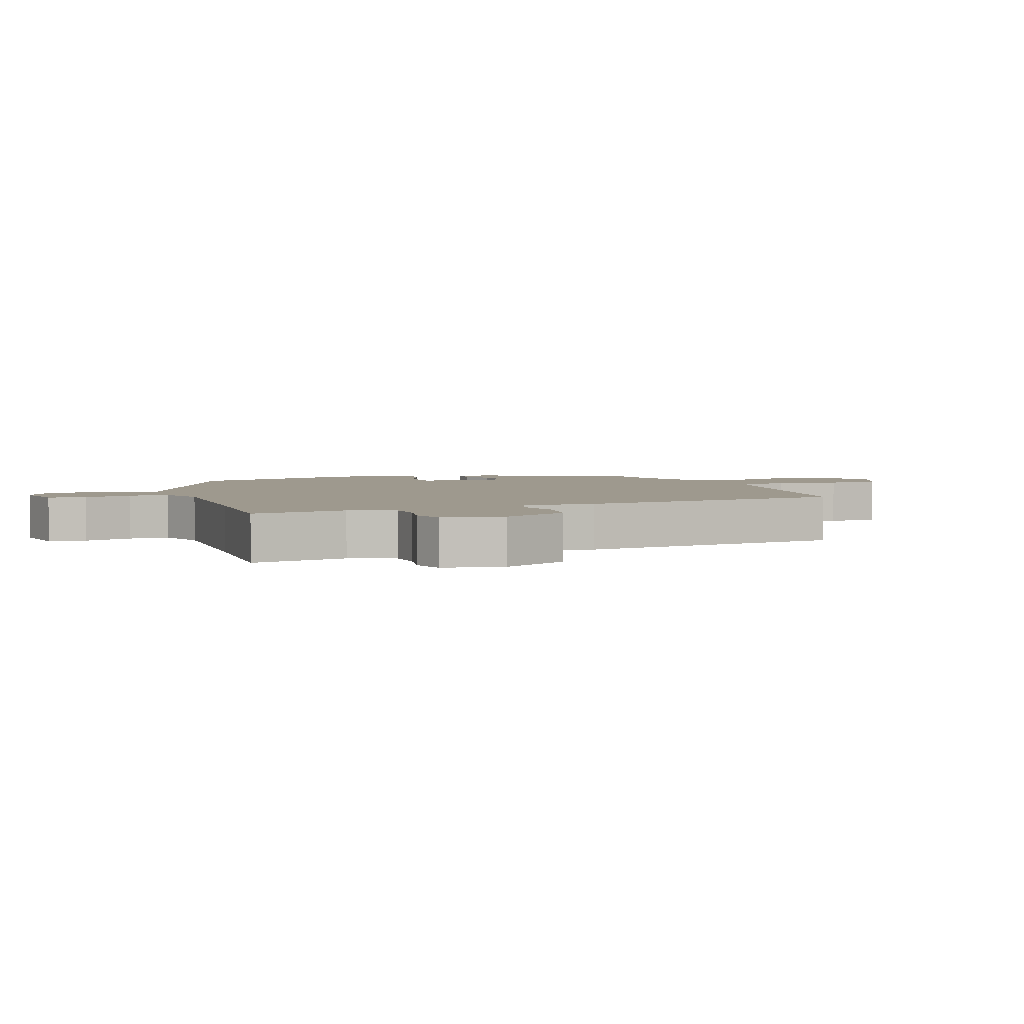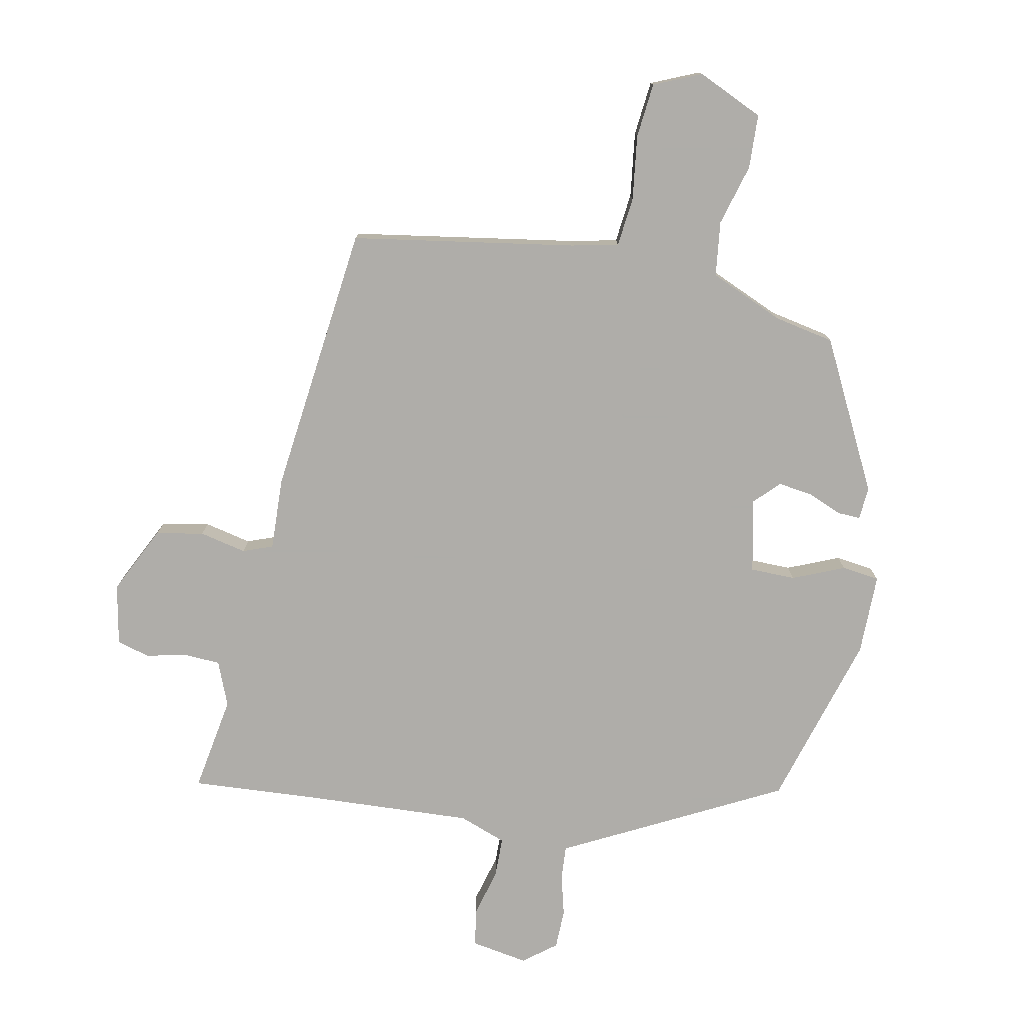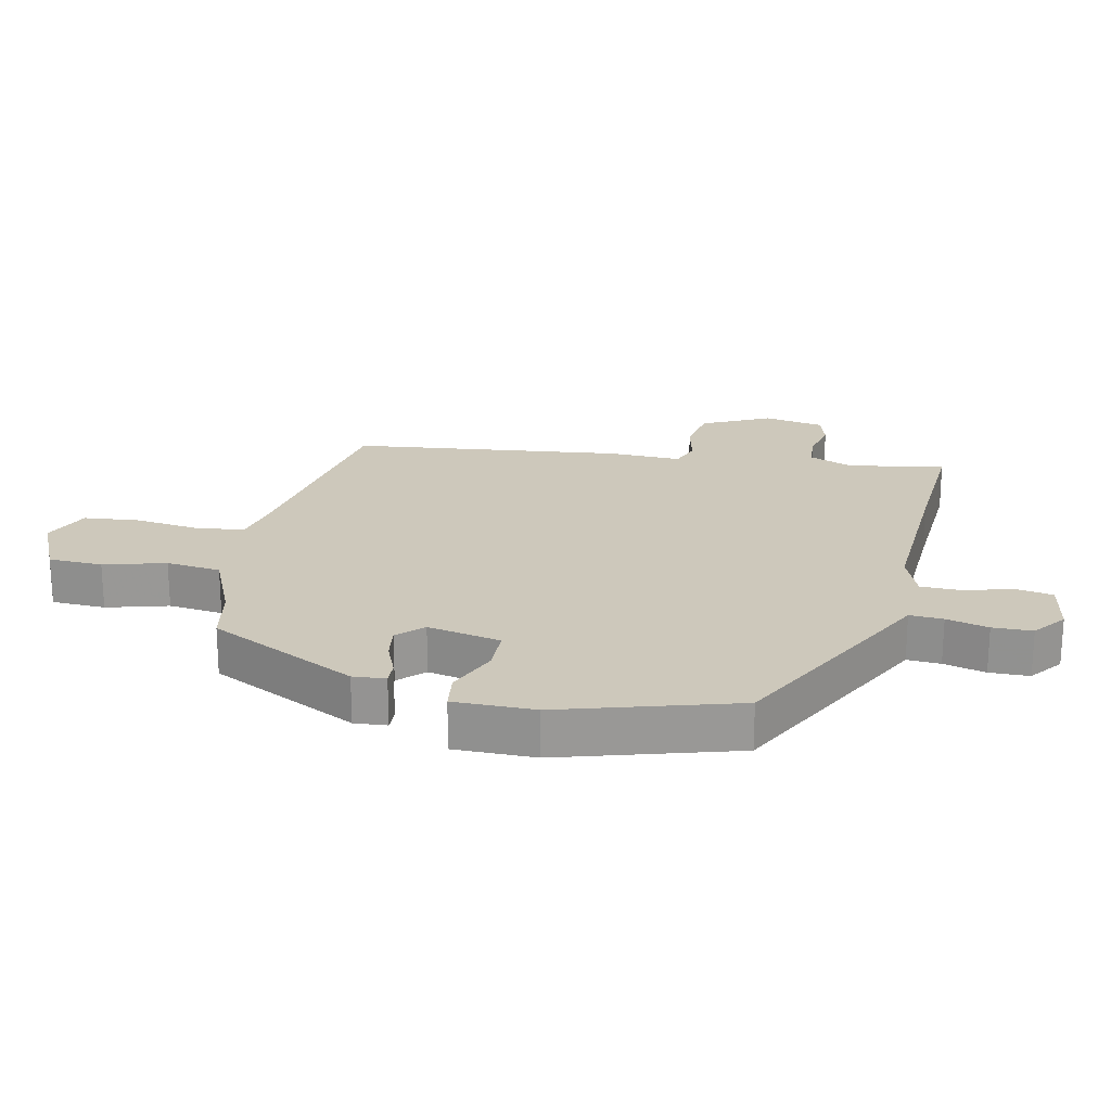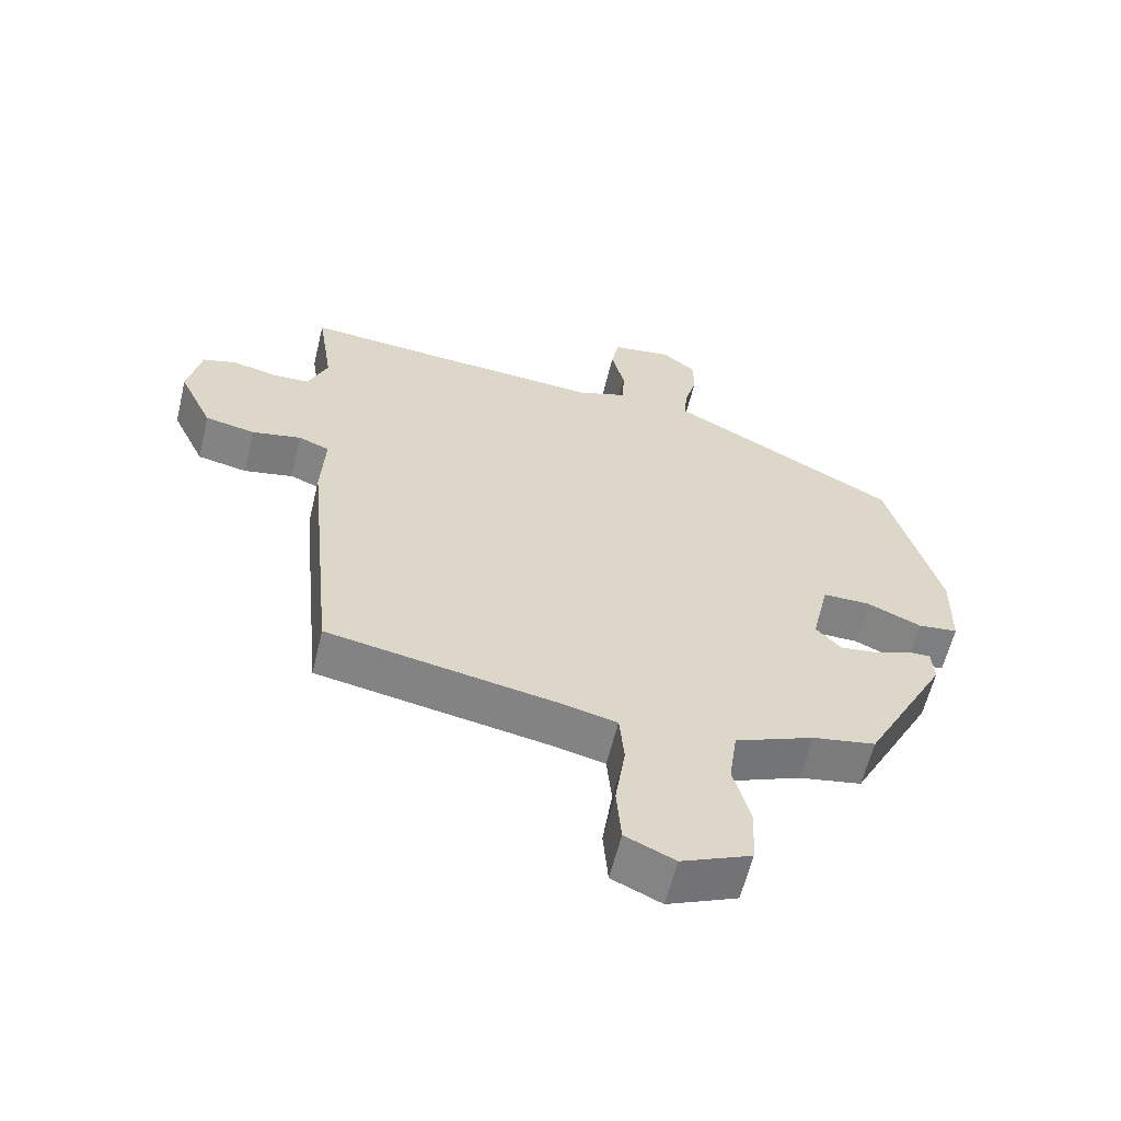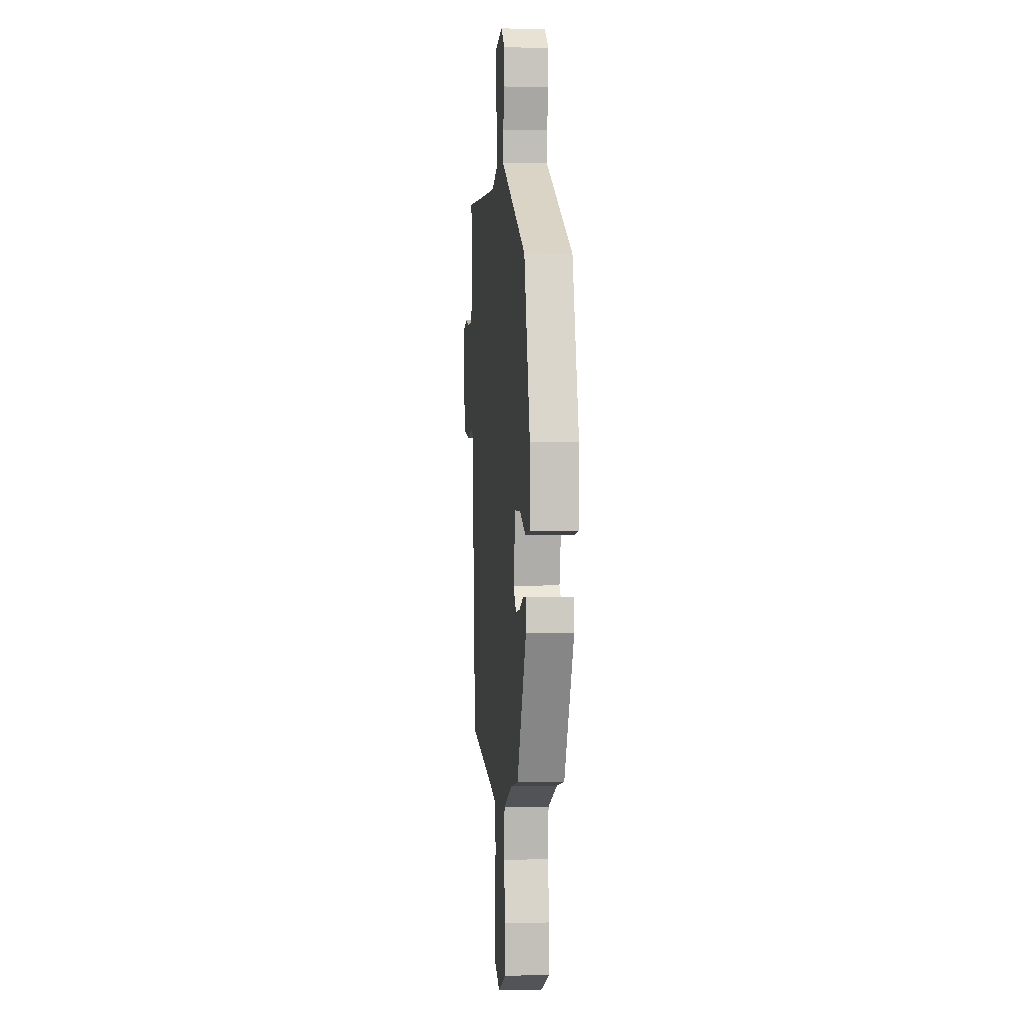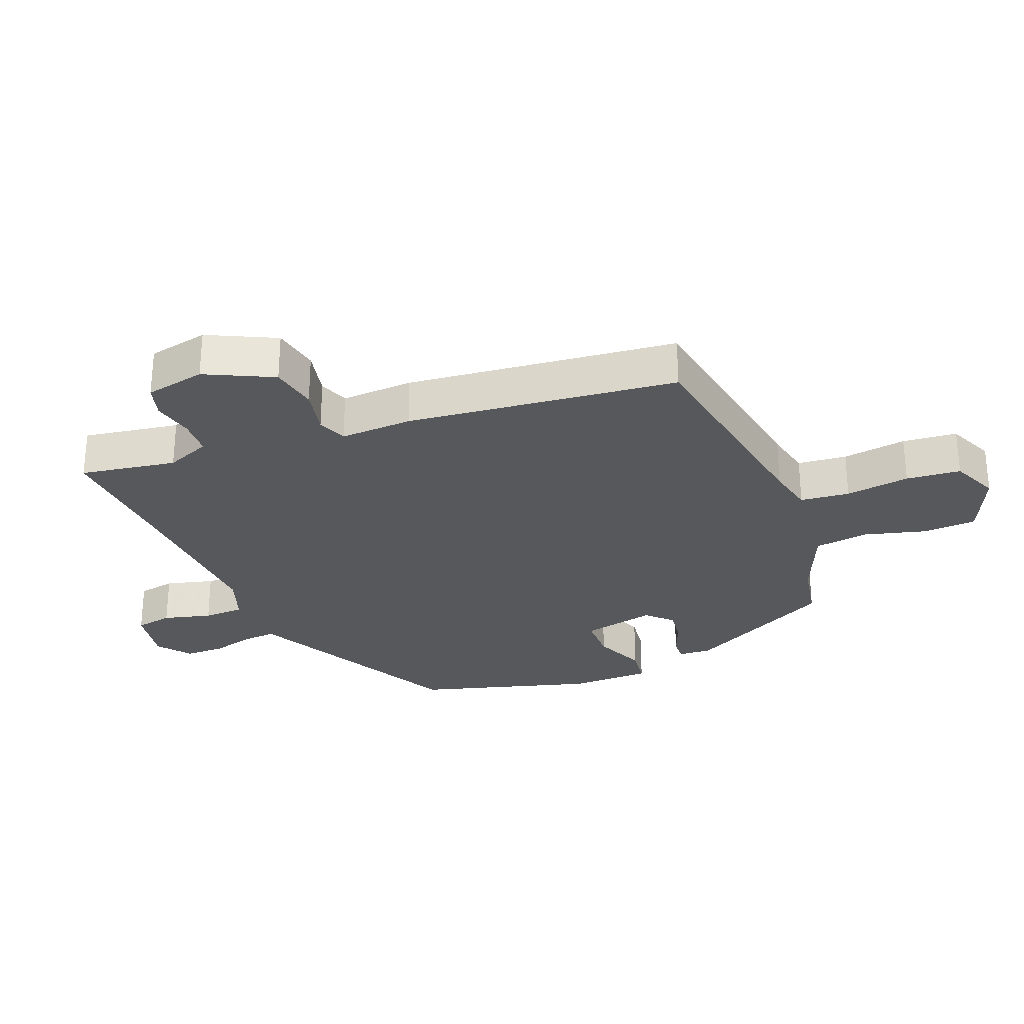
<metadata>
{"format":"obj","ext":"obj","renderer":"f3d","projection":"perspective","resolution":1024,"background":"white","views":[{"elev":3.5,"azim":68.1,"up":"+Y"},{"elev":-77.2,"azim":167.9,"up":"+Y"},{"elev":21.8,"azim":-78.9,"up":"+Y"},{"elev":-60.5,"azim":166.4,"up":"+Z"},{"elev":0.3,"azim":-95.5,"up":"+Z"},{"elev":-28.8,"azim":111.1,"up":"+Y"}]}
</metadata>
<code>
v 0.313 0.07 0.485
v 0.515 0.07 0.501
v 0.492 0.07 0.351
v 0.521 0.07 0.282
v 0.578 0.07 0.28
v 0.641 0.07 0.295
v 0.692 0.07 0.281
v 0.712 0.07 0.187
v 0.662 0.07 0.081
v 0.588 0.07 0.066
v 0.515 0.07 0.081
v 0.469 0.07 0.063
v 0.475 0.07 -0.05
v 0.433 0.07 -0.473
v 0.086 0.07 -0.535
v 0.013 0.07 -0.552
v 0.006 0.07 -0.629
v 0.021 0.07 -0.729
v 0.014 0.07 -0.814
v -0.059 0.07 -0.847
v -0.162 0.07 -0.802
v -0.167 0.07 -0.718
v -0.142 0.07 -0.622
v -0.154 0.07 -0.537
v -0.27 0.07 -0.489
v -0.363 0.07 -0.472
v -0.485 0.07 -0.242
v -0.482 0.07 -0.191
v -0.446 0.07 -0.192
v -0.393 0.07 -0.213
v -0.339 0.07 -0.22
v -0.302 0.07 -0.181
v -0.328 0.07 -0.067
v -0.398 0.07 -0.067
v -0.478 0.07 -0.102
v -0.537 0.07 -0.095
v -0.539 0.07 0.031
v -0.463 0.07 0.305
v -0.169 0.07 0.463
v -0.128 0.07 0.485
v -0.132 0.07 0.537
v -0.15 0.07 0.602
v -0.15 0.07 0.664
v -0.1 0.07 0.704
v -0.011 0.07 0.69
v 0 0.07 0.632
v -0.019 0.07 0.557
v -0.017 0.07 0.494
v 0.057 0.07 0.468
v 0.313 0 0.485
v 0.515 0 0.501
v 0.492 0 0.351
v 0.521 0 0.282
v 0.578 0 0.28
v 0.641 0 0.295
v 0.692 0 0.281
v 0.712 0 0.187
v 0.662 0 0.081
v 0.588 0 0.066
v 0.515 0 0.081
v 0.469 0 0.063
v 0.475 0 -0.05
v 0.433 0 -0.473
v 0.086 0 -0.535
v 0.013 0 -0.552
v 0.006 0 -0.629
v 0.021 0 -0.729
v 0.014 0 -0.814
v -0.059 0 -0.847
v -0.162 0 -0.802
v -0.167 0 -0.718
v -0.142 0 -0.622
v -0.154 0 -0.537
v -0.27 0 -0.489
v -0.363 0 -0.472
v -0.485 0 -0.242
v -0.482 0 -0.191
v -0.446 0 -0.192
v -0.393 0 -0.213
v -0.339 0 -0.22
v -0.302 0 -0.181
v -0.328 0 -0.067
v -0.398 0 -0.067
v -0.478 0 -0.102
v -0.537 0 -0.095
v -0.539 0 0.031
v -0.463 0 0.305
v -0.169 0 0.463
v -0.128 0 0.485
v -0.132 0 0.537
v -0.15 0 0.602
v -0.15 0 0.664
v -0.1 0 0.704
v -0.011 0 0.69
v 0 0 0.632
v -0.019 0 0.557
v -0.017 0 0.494
v 0.057 0 0.468
f 45 46 47
f 44 45 47
f 43 44 47
f 42 43 47
f 41 42 47
f 40 41 47 48
f 40 48 49
f 39 40 49
f 38 39 49
f 37 38 49
f 36 37 49
f 35 36 49
f 34 35 49
f 28 29 30
f 27 28 30
f 26 27 30
f 25 26 30
f 24 25 30 31
f 21 22 23
f 20 21 23
f 19 20 23
f 18 19 23
f 17 18 23
f 16 17 23 24
f 24 31 32
f 16 24 32
f 15 16 32
f 15 32 33
f 14 15 33
f 13 14 33
f 12 13 33
f 9 10 11
f 8 9 11
f 7 8 11
f 6 7 11
f 5 6 11
f 1 2 3
f 1 3 4
f 49 1 4
f 34 49 4
f 12 33 34
f 11 12 34
f 5 11 34
f 4 5 34
f 96 95 94
f 96 94 93
f 96 93 92
f 96 92 91
f 96 91 90
f 97 96 90 89
f 98 97 89
f 98 89 88
f 98 88 87
f 98 87 86
f 98 86 85
f 98 85 84
f 98 84 83
f 79 78 77
f 79 77 76
f 79 76 75
f 79 75 74
f 80 79 74 73
f 72 71 70
f 72 70 69
f 72 69 68
f 72 68 67
f 72 67 66
f 73 72 66 65
f 81 80 73
f 81 73 65
f 81 65 64
f 82 81 64
f 82 64 63
f 82 63 62
f 82 62 61
f 60 59 58
f 60 58 57
f 60 57 56
f 60 56 55
f 60 55 54
f 52 51 50
f 53 52 50
f 53 50 98
f 53 98 83
f 83 82 61
f 83 61 60
f 83 60 54
f 83 54 53
f 1 50 51 2
f 2 51 52 3
f 3 52 53 4
f 4 53 54 5
f 5 54 55 6
f 6 55 56 7
f 7 56 57 8
f 8 57 58 9
f 9 58 59 10
f 10 59 60 11
f 11 60 61 12
f 12 61 62 13
f 13 62 63 14
f 14 63 64 15
f 15 64 65 16
f 16 65 66 17
f 17 66 67 18
f 18 67 68 19
f 19 68 69 20
f 20 69 70 21
f 21 70 71 22
f 22 71 72 23
f 23 72 73 24
f 24 73 74 25
f 25 74 75 26
f 26 75 76 27
f 27 76 77 28
f 28 77 78 29
f 29 78 79 30
f 30 79 80 31
f 31 80 81 32
f 32 81 82 33
f 33 82 83 34
f 34 83 84 35
f 35 84 85 36
f 36 85 86 37
f 37 86 87 38
f 38 87 88 39
f 39 88 89 40
f 40 89 90 41
f 41 90 91 42
f 42 91 92 43
f 43 92 93 44
f 44 93 94 45
f 45 94 95 46
f 46 95 96 47
f 47 96 97 48
f 48 97 98 49
f 49 98 50 1

</code>
